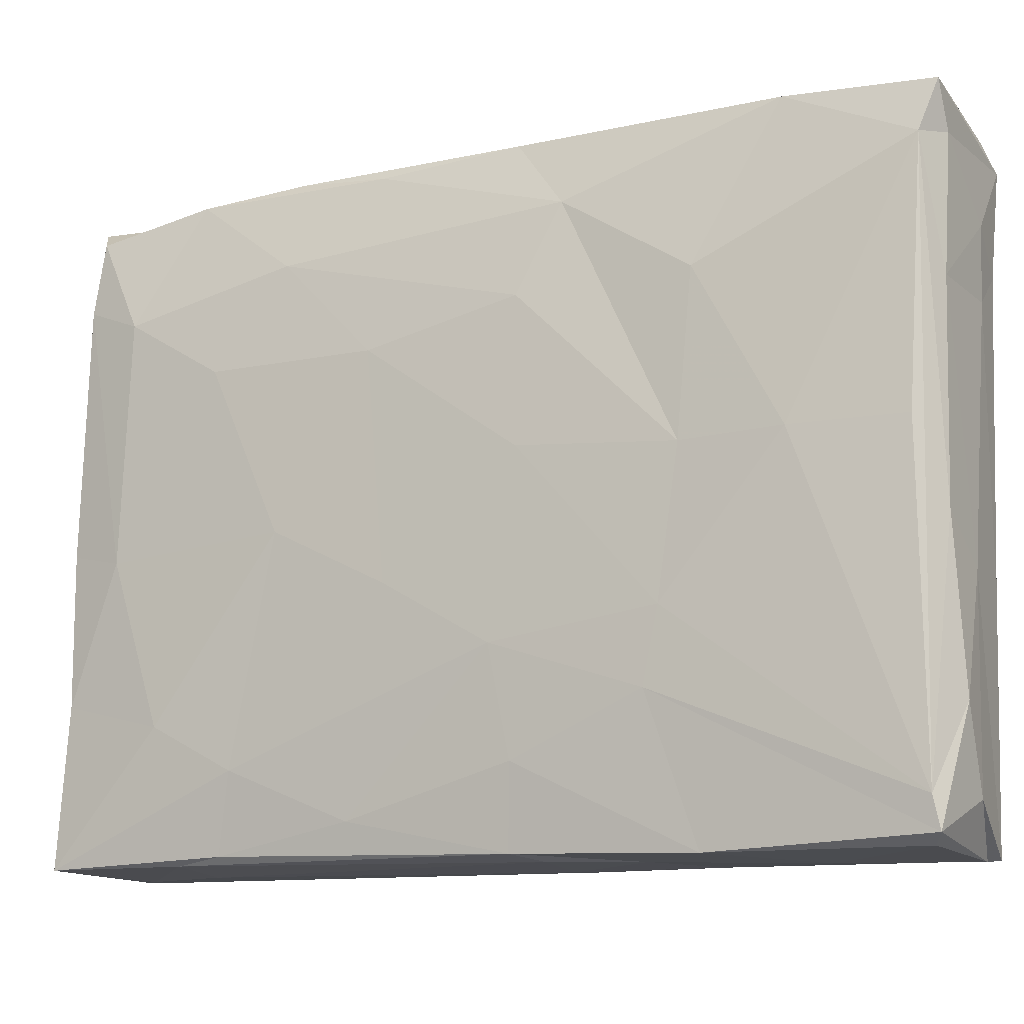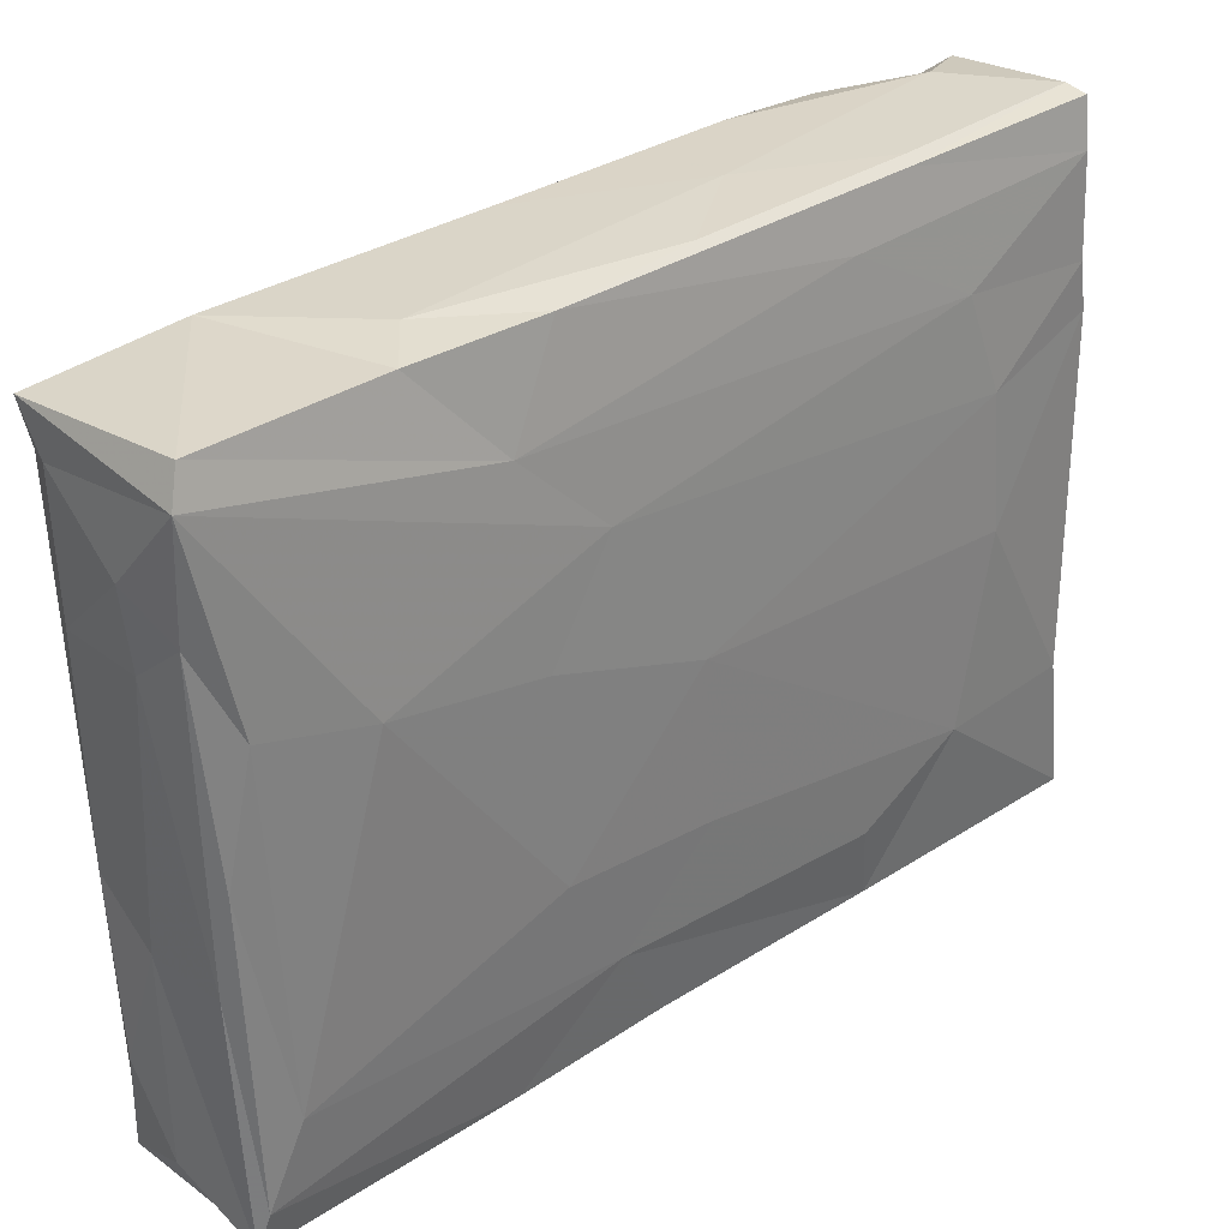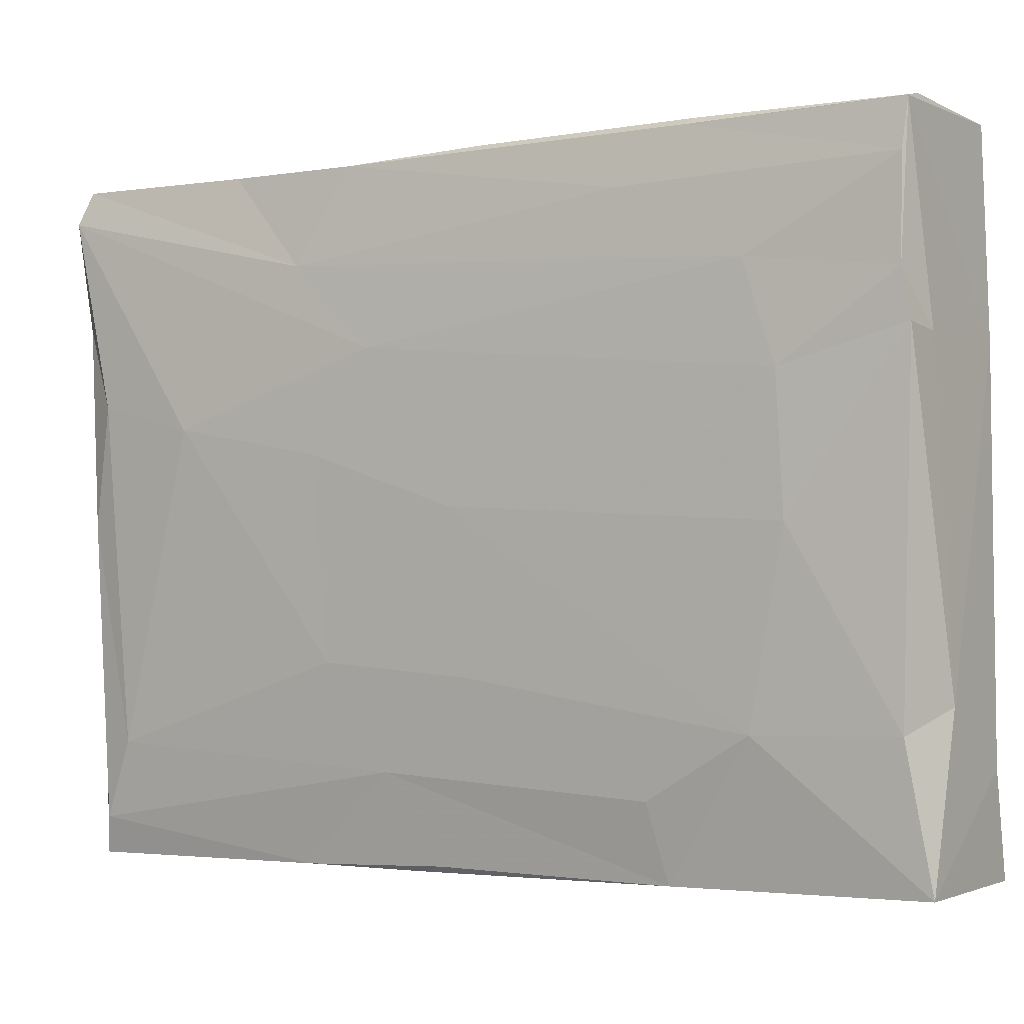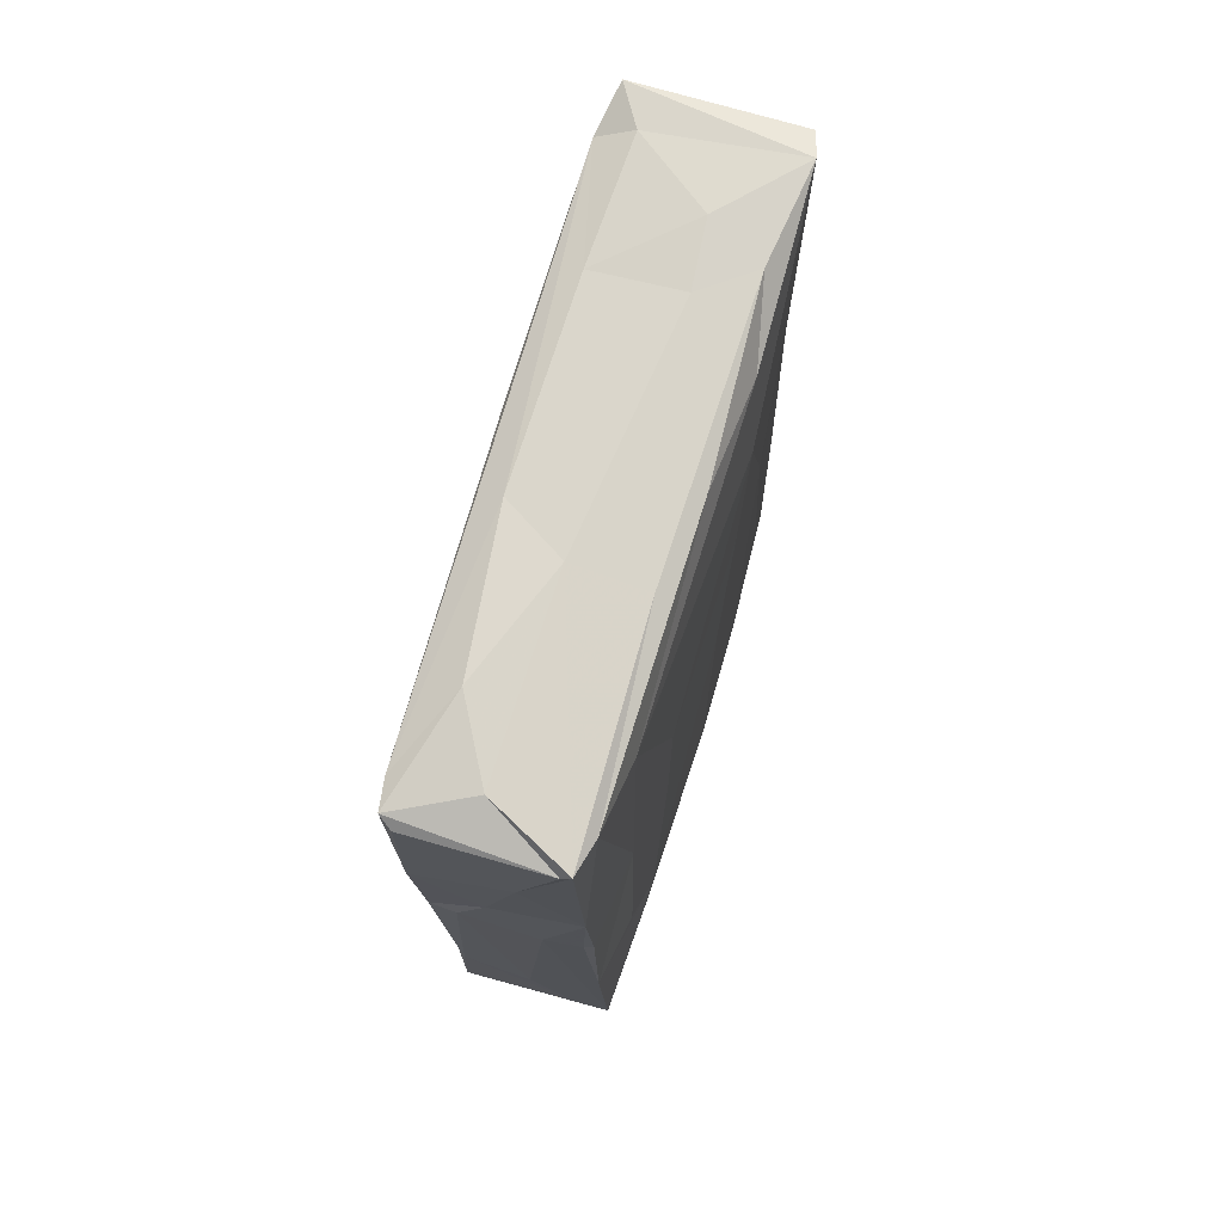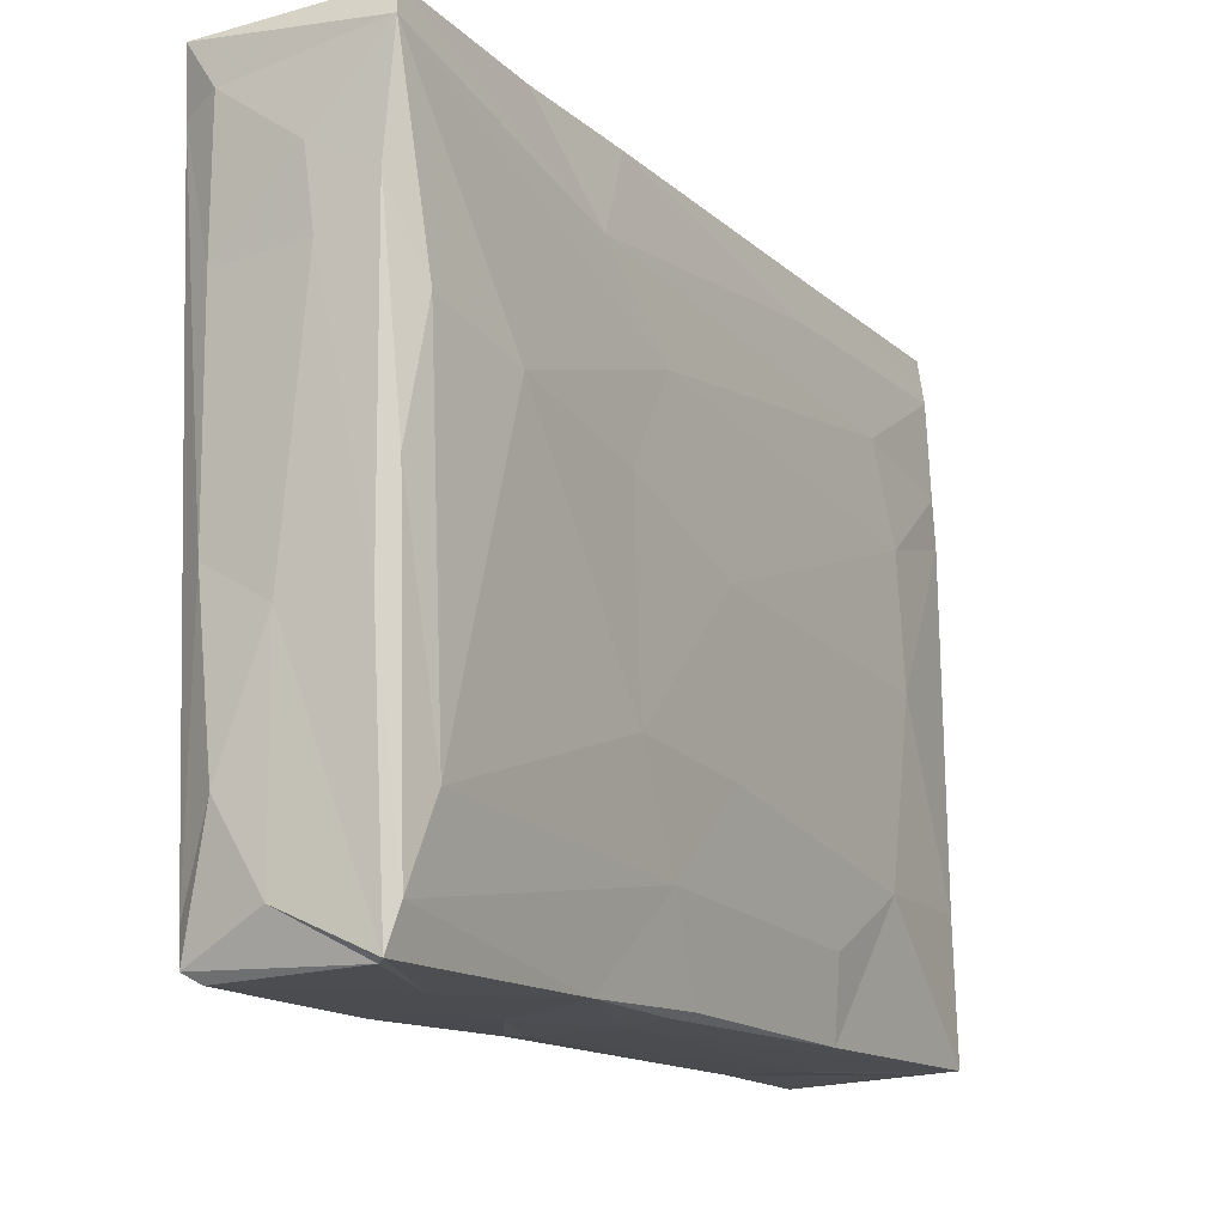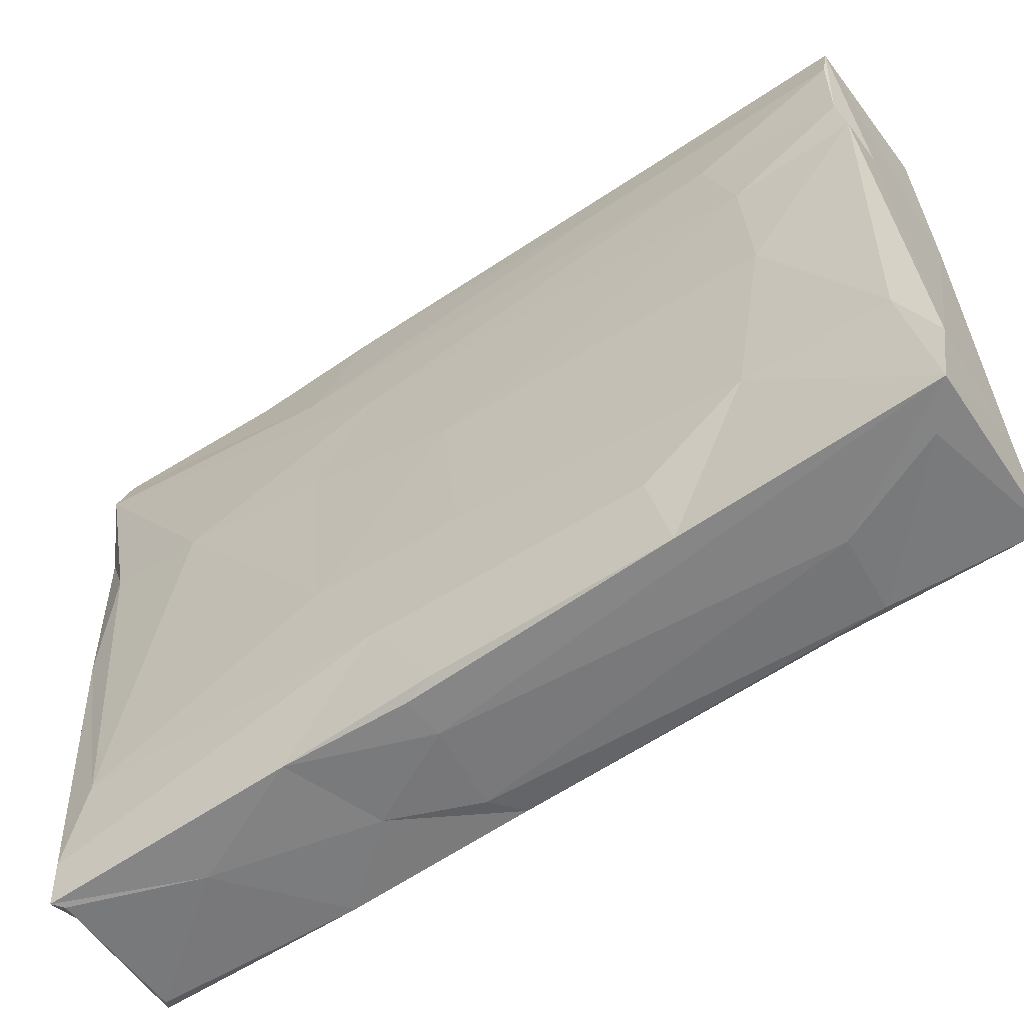
<metadata>
{"format":"obj","ext":"obj","renderer":"f3d","projection":"perspective","resolution":1024,"background":"white","views":[{"elev":-15.8,"azim":-62.9,"up":"+Y"},{"elev":29.9,"azim":47.3,"up":"+Y"},{"elev":0.8,"azim":121.4,"up":"+Y"},{"elev":72.1,"azim":17.3,"up":"+Z"},{"elev":-16.6,"azim":29.0,"up":"+Y"},{"elev":-56.2,"azim":124.0,"up":"+Y"}]}
</metadata>
<code>
v -0.01039 0.0006522 0.03053
v 0.01012 -0.01811 -0.0285
v 0.01021 0.0003342 0.0004611
v 0.009796 -0.01387 0.01374
v 0.007362 -0.0324 0.005243
v 0.00957 -0.02426 -0.01872
v 0.008863 0.02727 -0.01534
v 0.01011 0.01179 -0.03081
v 0.008314 -0.03137 -0.02029
v -0.009323 0.0004842 0.04099
v 0.002485 0.03136 0.0216
v -0.008075 -0.001371 -0.04247
v 0.008211 0.03297 -0.04141
v 0.006387 -0.03372 0.04073
v -0.01003 0.02033 -0.03545
v -0.005936 0.02555 0.04424
v -0.00981 0.02354 -0.01846
v -0.0006901 -0.02972 0.04265
v 0.009033 0.02211 0.01767
v -0.01046 0.002359 0.005813
v -0.009399 -0.01979 0.01703
v -0.006719 -0.03398 0.04051
v -0.006623 -0.007068 0.04296
v -0.008577 -0.02341 -0.02399
v 0.002271 0.01318 0.04401
v 0.002394 -0.03361 0.02894
v -0.007014 -0.03102 -0.04405
v 0.008023 0.03221 -0.02162
v -0.007145 -0.03087 -0.02572
v 0.003703 -0.01557 -0.04367
v -0.008427 0.02955 0.04436
v -0.01025 0.0006987 0.02095
v 0.007762 -0.03264 0.01717
v -0.0005281 -0.01079 0.04317
v 0.008845 -0.02253 0.03795
v -0.006515 0.01402 -0.04277
v 0.001645 0.01987 0.04448
v 0.005067 0.01455 -0.04231
v -0.008469 -0.03018 0.04089
v -0.006453 0.01282 0.04358
v -0.005109 -0.02139 -0.044
v -0.006069 0.03229 -0.04212
v -0.007866 -0.01592 -0.04236
v 0.008934 0.02866 -0.04116
v -0.001146 -0.03298 0.01366
v 0.01034 -0.0006423 -0.03169
v -0.008415 0.03101 -0.008903
v -0.009183 -0.002867 -0.03693
v -0.00989 -0.013 0.01873
v 0.005148 -0.03087 -0.04118
v 0.009276 0.01955 -0.04128
v -0.008745 -0.0248 0.004366
v 0.00706 0.03202 -0.0007989
v -0.01025 0.01412 -0.02582
v -0.007278 -0.03241 0.003553
v -0.01006 -0.008282 -0.007447
v -0.002897 0.03322 -0.03588
v -0.01023 0.01631 0.005758
v 0.007786 0.03104 0.01274
v 0.00996 0.004929 0.01536
v 0.0004559 0.03246 -0.01002
v -0.007965 -0.03315 0.04135
v -0.009789 -0.01464 0.002815
v -0.007581 0.03244 -0.01812
v -0.009344 0.02471 0.009887
v 0.009568 -0.01757 -0.04171
v 0.0007979 -0.03152 -0.03109
v 0.006139 0.03339 -0.04136
v 0.007195 0.01707 0.04373
v -0.01041 0.0135 -0.009154
v 0.008916 -0.03044 -0.04407
v -0.00942 0.02469 0.04271
v -0.008879 -0.01882 -0.03208
v 0.009937 -0.01459 -0.0008274
v 0.009169 0.01515 -0.04209
v -0.008495 0.03174 -0.02861
v 0.006735 -0.01103 0.04265
v 0.007084 0.03282 -0.02221
v -0.0101 -0.00225 -0.01878
v -0.009044 0.02285 -0.04115
v 0.009676 0.02086 -0.02751
v -0.007865 -0.0287 -0.01211
v 0.009895 0.007278 0.0302
v -0.004313 -0.03287 0.005564
v -0.008379 0.03081 0.03048
v 0.00733 -0.03358 0.04165
v 0.009216 -0.0235 0.007772
v 0.00768 0.03043 0.04318
v -0.008963 0.02986 -0.04006
v 0.009757 0.01442 0.009421
v 0.008221 -0.001943 0.04225
v 0.008509 0.02736 0.04431
v 0.003613 -0.03278 0.004678
v -0.01011 0.01614 0.02243
v -0.007461 -0.03342 0.02101
v -0.00788 0.03165 0.004912
v 0.008152 -0.02999 0.04092
v 0.008982 0.009474 0.04024
v 0.008083 -0.03168 0.00265
v -0.004815 -0.02242 0.04317
v 0.007342 0.03078 0.02573
v -0.006386 -0.03136 -0.03047
f 76 57 89
f 57 76 64
f 47 64 76
f 96 64 47
f 61 64 96
f 17 47 76
f 65 96 47
f 11 96 85
f 42 57 68
f 64 61 57
f 47 17 65
f 85 96 65
f 31 85 72
f 31 88 85
f 16 31 72
f 76 89 15
f 68 57 78
f 11 61 96
f 57 61 78
f 36 80 42
f 68 13 42
f 28 13 68
f 76 15 17
f 28 68 78
f 53 78 61
f 65 94 85
f 53 28 78
f 61 11 53
f 85 94 72
f 101 11 85
f 28 44 13
f 59 53 11
f 59 11 101
f 85 88 101
f 53 59 28
f 13 36 42
f 7 44 28
f 59 7 28
f 65 17 58
f 13 38 36
f 89 80 15
f 59 101 19
f 101 88 19
f 17 54 70
f 44 7 81
f 19 7 59
f 88 92 19
f 17 70 58
f 72 94 1
f 17 15 54
f 51 13 44
f 38 13 51
f 7 19 81
f 90 19 92
f 44 81 51
f 80 48 15
f 70 54 79
f 92 83 90
f 1 10 72
f 83 92 98
f 81 19 90
f 94 65 32
f 69 98 92
f 15 48 54
f 58 32 65
f 32 1 94
f 51 81 8
f 20 32 58
f 81 90 8
f 69 91 98
f 75 51 8
f 51 75 38
f 70 20 58
f 60 90 83
f 40 72 23
f 10 39 72
f 23 34 40
f 8 90 3
f 49 32 20
f 80 12 48
f 70 79 56
f 8 46 75
f 39 23 72
f 79 54 48
f 70 56 20
f 8 3 46
f 49 20 63
f 3 90 60
f 30 36 38
f 75 30 38
f 63 20 56
f 25 77 69
f 69 77 91
f 30 41 36
f 43 48 12
f 49 63 21
f 12 41 43
f 79 48 73
f 83 4 60
f 60 4 3
f 1 32 49
f 46 66 75
f 79 24 56
f 98 91 35
f 66 30 75
f 74 3 4
f 35 83 98
f 73 24 79
f 1 39 10
f 39 100 23
f 63 52 21
f 73 48 43
f 35 91 97
f 56 24 63
f 3 2 46
f 77 97 91
f 74 2 3
f 66 46 2
f 74 4 87
f 100 39 62
f 83 35 4
f 27 73 43
f 24 82 63
f 74 6 2
f 49 21 39
f 6 74 87
f 63 82 52
f 95 21 52
f 35 87 4
f 34 86 77
f 97 77 86
f 27 24 73
f 95 62 21
f 87 35 97
f 62 18 100
f 24 29 82
f 29 24 27
f 71 27 41
f 27 102 29
f 82 55 52
f 55 95 52
f 50 67 102
f 102 55 29
f 29 55 82
f 21 62 39
f 41 30 71
f 71 30 66
f 102 27 50
f 84 55 102
f 84 45 55
f 95 55 45
f 87 97 33
f 95 22 62
f 67 84 102
f 26 22 95
f 84 93 45
f 66 2 71
f 67 93 84
f 86 33 97
f 34 18 86
f 14 62 22
f 71 67 50
f 71 93 67
f 87 9 6
f 22 26 14
f 71 50 27
f 9 71 2
f 14 18 62
f 14 86 18
f 9 93 71
f 33 45 93
f 87 99 9
f 5 9 99
f 9 5 93
f 5 33 93
f 87 33 99
f 33 5 99
f 45 33 26
f 26 95 45
f 33 86 26
f 26 86 14
f 92 88 31
f 41 12 36
f 43 41 27
f 36 12 80
f 57 42 89
f 42 80 89
f 16 72 40
f 25 69 37
f 34 25 40
f 34 77 25
f 69 92 37
f 40 37 16
f 16 92 31
f 37 40 25
f 37 92 16
f 9 2 6
f 100 34 23
f 1 49 39
f 100 18 34

</code>
